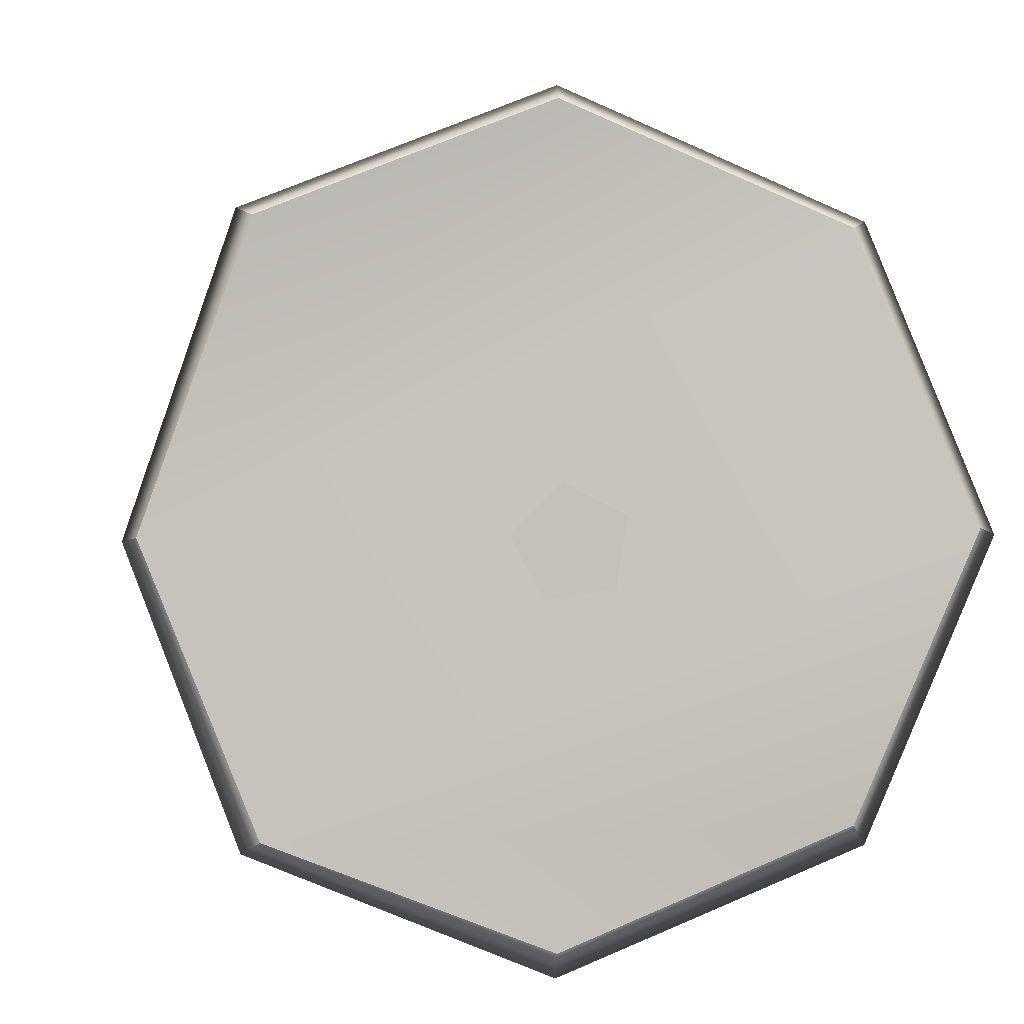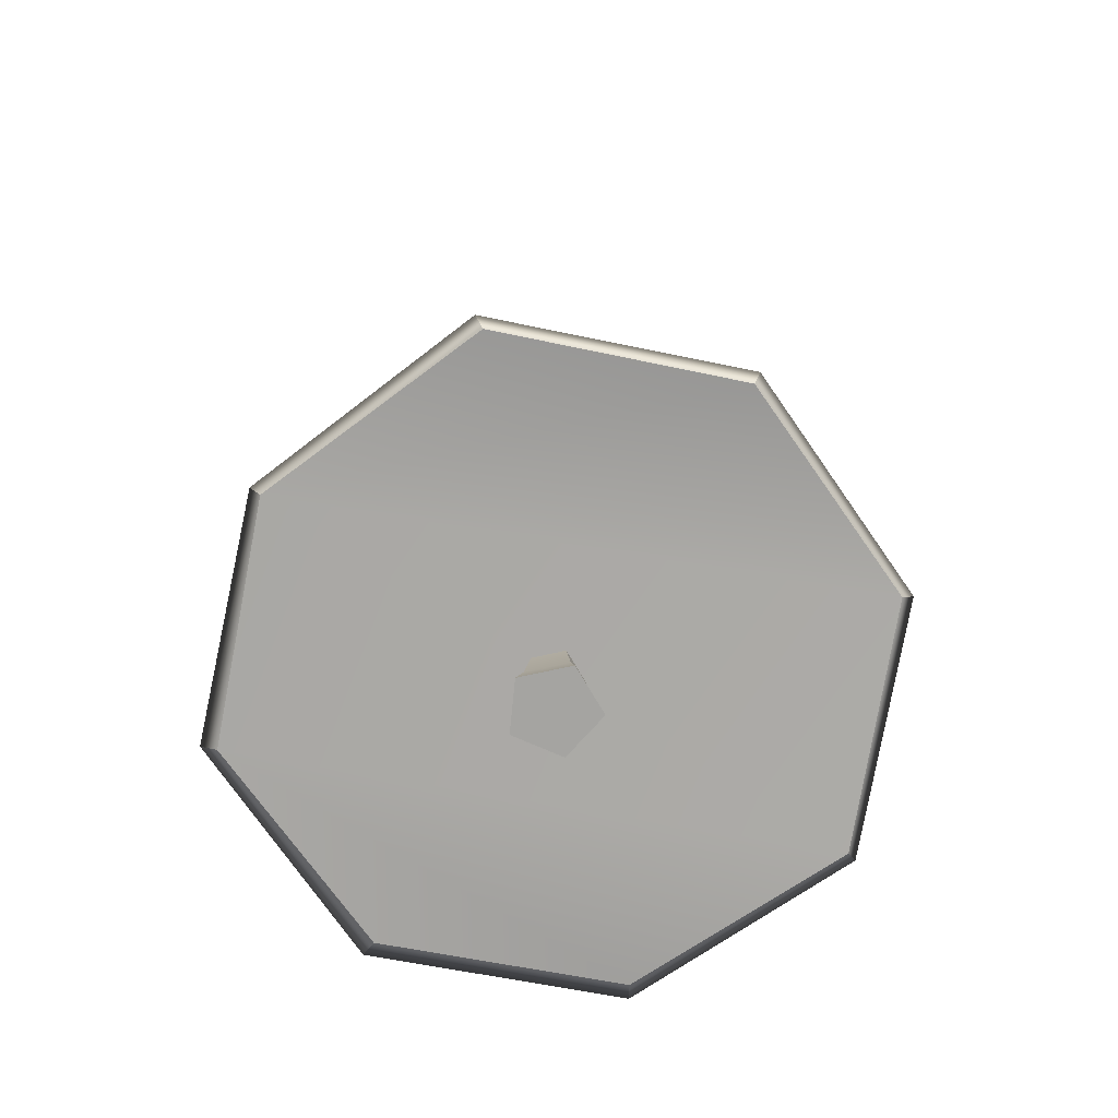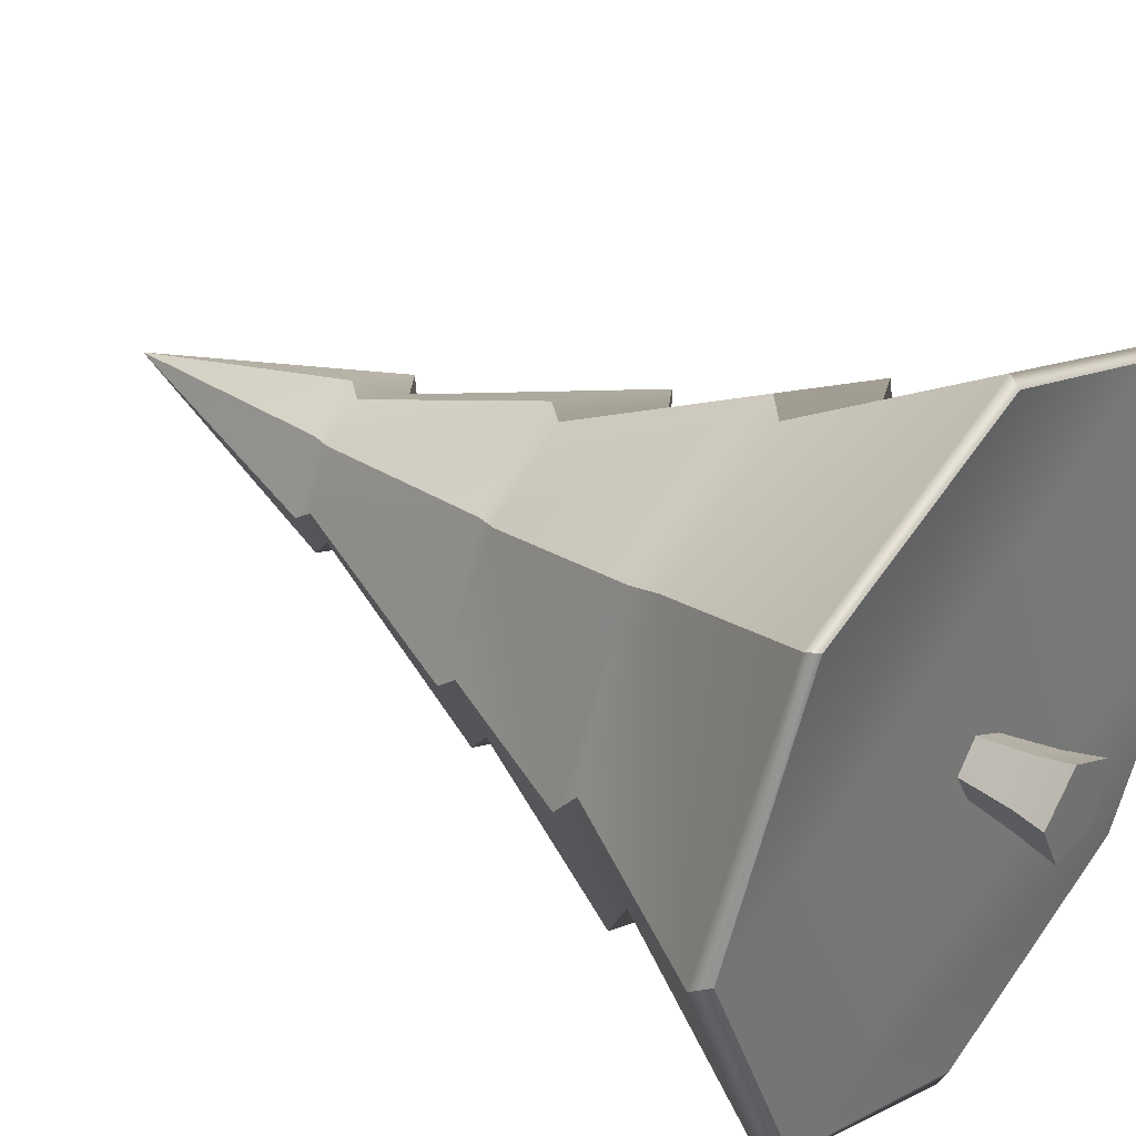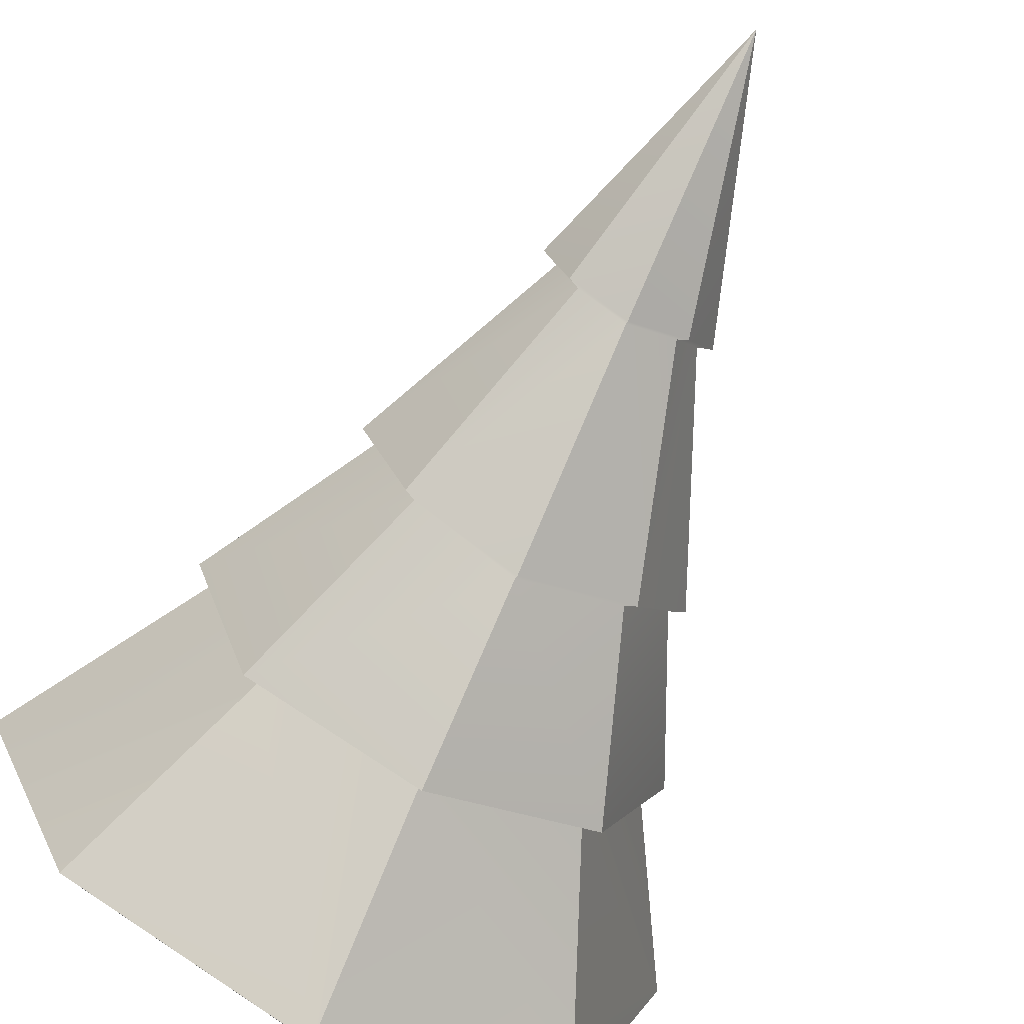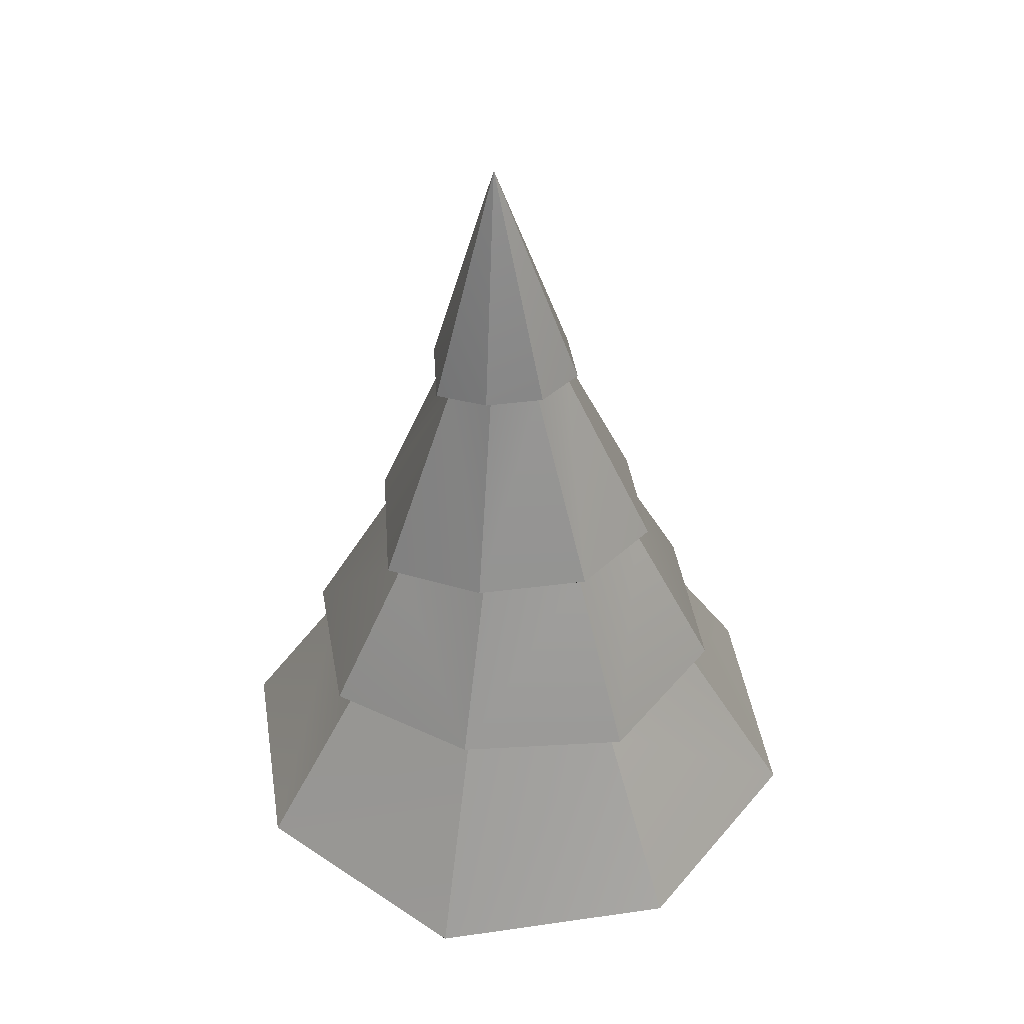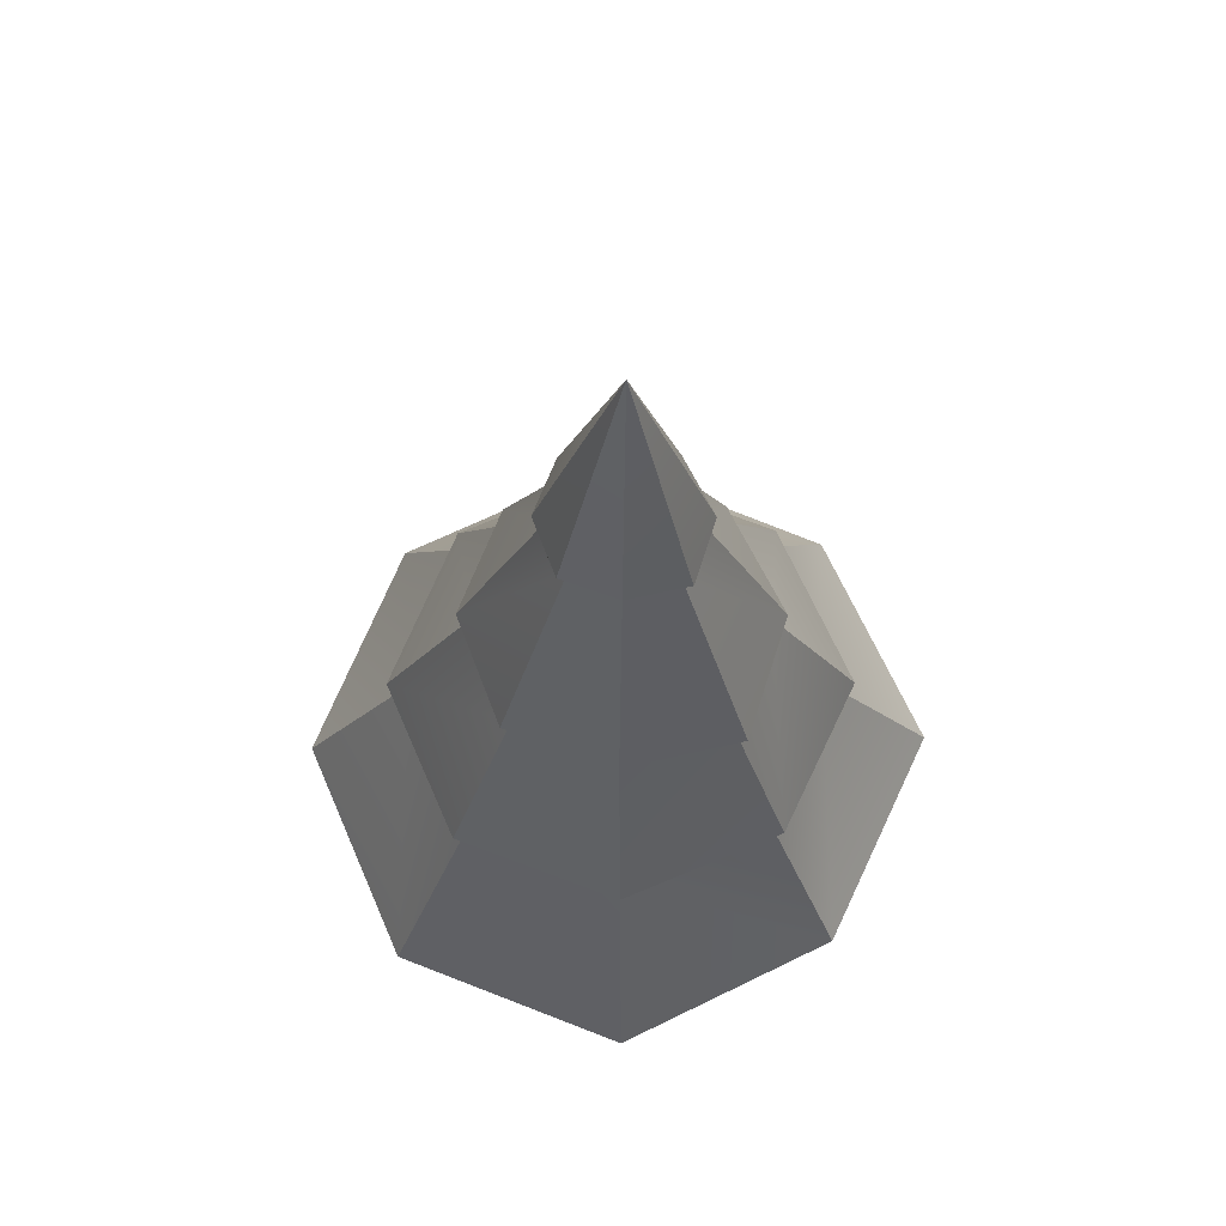
<metadata>
{"format":"obj","ext":"obj","renderer":"f3d","projection":"perspective","resolution":1024,"background":"white","views":[{"elev":2.7,"azim":-5.8,"up":"+Z"},{"elev":-73.4,"azim":-32.7,"up":"+Y"},{"elev":35.9,"azim":-51.8,"up":"+Z"},{"elev":-71.3,"azim":153.7,"up":"+Z"},{"elev":42.2,"azim":103.9,"up":"+Y"},{"elev":68.1,"azim":-135.9,"up":"+Y"}]}
</metadata>
<code>
g default
v 0.1156 -0.004027 -0.1155
v -0.06928 -0.004027 -0.1448
v -0.1543 -0.004027 0.02191
v -0.02202 -0.004027 0.1543
v 0.1448 -0.004027 0.0694
v 0.06957 0.2909 -0.06952
v -0.04462 0.2909 -0.08765
v -0.09715 0.2909 0.01535
v -0.01542 0.2909 0.09714
v 0.08762 0.2909 0.04469
v 0.002949 -0.004027 -0.002935
v 0 0.2909 0
v -0.05459 0.135 -0.116
v -0.1225 0.1107 0.01719
v -0.01684 0.1084 0.1229
v 0.1164 0.115 0.05513
v 0.09305 0.112 -0.09254
g pCylinder1 spruce
f 17 13 6
f 6 13 7
f 14 8 13
f 13 8 7
f 15 9 14
f 14 9 8
f 15 16 9
f 9 16 10
f 17 6 16
f 16 6 10
f 1 11 2
f 2 11 3
f 3 11 4
f 4 11 5
f 1 5 11
f 6 7 12
f 12 7 8
f 8 9 12
f 9 10 12
f 12 10 6
f 3 14 2
f 2 14 13
f 4 15 3
f 3 15 14
f 4 5 15
f 15 5 16
f 16 5 17
f 17 5 1
f 1 2 17
f 17 2 13
g default
v 0.7922 0.2809 -0.772
v -0.000672 0.2839 -1.1
v -0.7793 0.2878 -0.7943
v -1.096 0.3236 0.002039
v -0.7936 0.2691 0.8367
v -0.000672 0.2691 1.142
v 0.7922 0.3236 0.8138
v 1.121 0.2403 0.02092
v 0.02746 3.278 0.06686
v -0.5626 1.561 -0.001068
v -0.3744 1.578 0.3818
v -0.004337 1.652 0.492
v 0.3702 1.562 0.3735
v 0.4902 1.648 -0.001068
v 0.345 1.649 -0.3504
v -0.004337 1.613 -0.5098
v -0.3596 1.629 -0.3563
v -0.744 1.008 0.002011
v -0.5281 1.007 -0.5254
v -0.000625 0.9972 -0.7485
v 0.5322 0.993 -0.5308
v 0.7342 1.031 0.002011
v 0.5358 0.9781 0.5384
v -0.000625 0.9436 0.7799
v -0.5185 0.9285 0.5455
v -0.3034 2.363 0.03343
v -0.1965 2.373 0.2509
v 0.01373 2.415 0.3135
v 0.2265 2.364 0.2462
v 0.2947 2.413 0.03343
v 0.2122 2.413 -0.165
v 0.01373 2.393 -0.2556
v -0.188 2.402 -0.1683
v -0.8277 1.021 0
v -0.582 1.029 -0.582
v 0 1.016 -0.8285
v 0.5867 1.017 -0.5867
v 0.8108 1.055 0
v 0.5936 0.9903 0.5936
v 0 0.9669 0.8543
v -0.6143 0.9532 0.6159
v -0.6138 1.58 0.002065
v -0.4066 1.599 0.4235
v 0.000848 1.68 0.5449
v 0.4132 1.582 0.4145
v 0.5453 1.676 0.002065
v 0.3855 1.678 -0.3825
v 0.000848 1.638 -0.5581
v -0.3902 1.655 -0.389
v -0.2559 2.349 0.02915
v -0.16 2.382 -0.1386
v 0.007712 2.374 -0.211
v 0.1726 2.391 -0.1358
v 0.2412 2.391 0.02915
v 0.1846 2.35 0.206
v 0.007712 2.392 0.2619
v -0.167 2.357 0.2099
v 0.8292 0.3175 -0.8302
v -0.00069 0.3209 -1.173
v -0.8296 0.3261 -0.8292
v -1.134 0.3737 -0.01056
v -0.8351 0.2954 0.8552
v -0.00069 0.299 1.178
v 0.8298 0.3546 0.8302
v 1.169 0.286 -0.0003
g spruce pCone1
f 22 21 23
f 23 21 24
f 24 21 25
f 25 21 20
f 25 20 18
f 18 20 19
f 48 49 26
f 49 50 26
f 50 43 26
f 43 44 26
f 44 45 26
f 45 46 26
f 46 47 26
f 47 48 26
f 79 42 78
f 78 42 35
f 79 80 42
f 42 80 41
f 80 81 41
f 41 81 40
f 82 39 81
f 81 39 40
f 75 38 82
f 82 38 39
f 75 76 38
f 38 76 37
f 76 77 37
f 37 77 36
f 77 78 36
f 36 78 35
f 52 36 51
f 51 36 35
f 53 37 52
f 52 37 36
f 38 37 54
f 54 37 53
f 39 38 55
f 55 38 54
f 56 40 55
f 55 40 39
f 41 40 57
f 57 40 56
f 42 41 58
f 58 41 57
f 42 58 35
f 35 58 51
f 59 67 66
f 66 67 68
f 59 60 67
f 67 60 74
f 60 61 74
f 74 61 73
f 62 72 61
f 61 72 73
f 62 63 72
f 72 63 71
f 64 70 63
f 63 70 71
f 65 69 64
f 64 69 70
f 65 66 69
f 69 66 68
f 51 27 52
f 52 27 34
f 53 52 33
f 33 52 34
f 53 33 54
f 54 33 32
f 54 32 55
f 55 32 31
f 56 55 30
f 30 55 31
f 56 30 57
f 57 30 29
f 58 57 28
f 28 57 29
f 58 28 51
f 51 28 27
f 27 28 59
f 59 28 60
f 28 29 60
f 60 29 61
f 29 30 61
f 61 30 62
f 62 30 63
f 63 30 31
f 32 64 31
f 31 64 63
f 33 65 32
f 32 65 64
f 34 66 33
f 33 66 65
f 34 27 66
f 66 27 59
f 68 67 50
f 50 67 43
f 68 50 69
f 69 50 49
f 69 49 70
f 70 49 48
f 70 48 71
f 71 48 47
f 46 72 47
f 47 72 71
f 73 72 45
f 45 72 46
f 74 73 44
f 44 73 45
f 67 74 43
f 43 74 44
f 18 19 75
f 75 19 76
f 19 20 76
f 76 20 77
f 20 21 77
f 77 21 78
f 22 79 21
f 21 79 78
f 23 80 22
f 22 80 79
f 23 24 80
f 80 24 81
f 24 25 81
f 81 25 82
f 25 18 82
f 82 18 75

</code>
